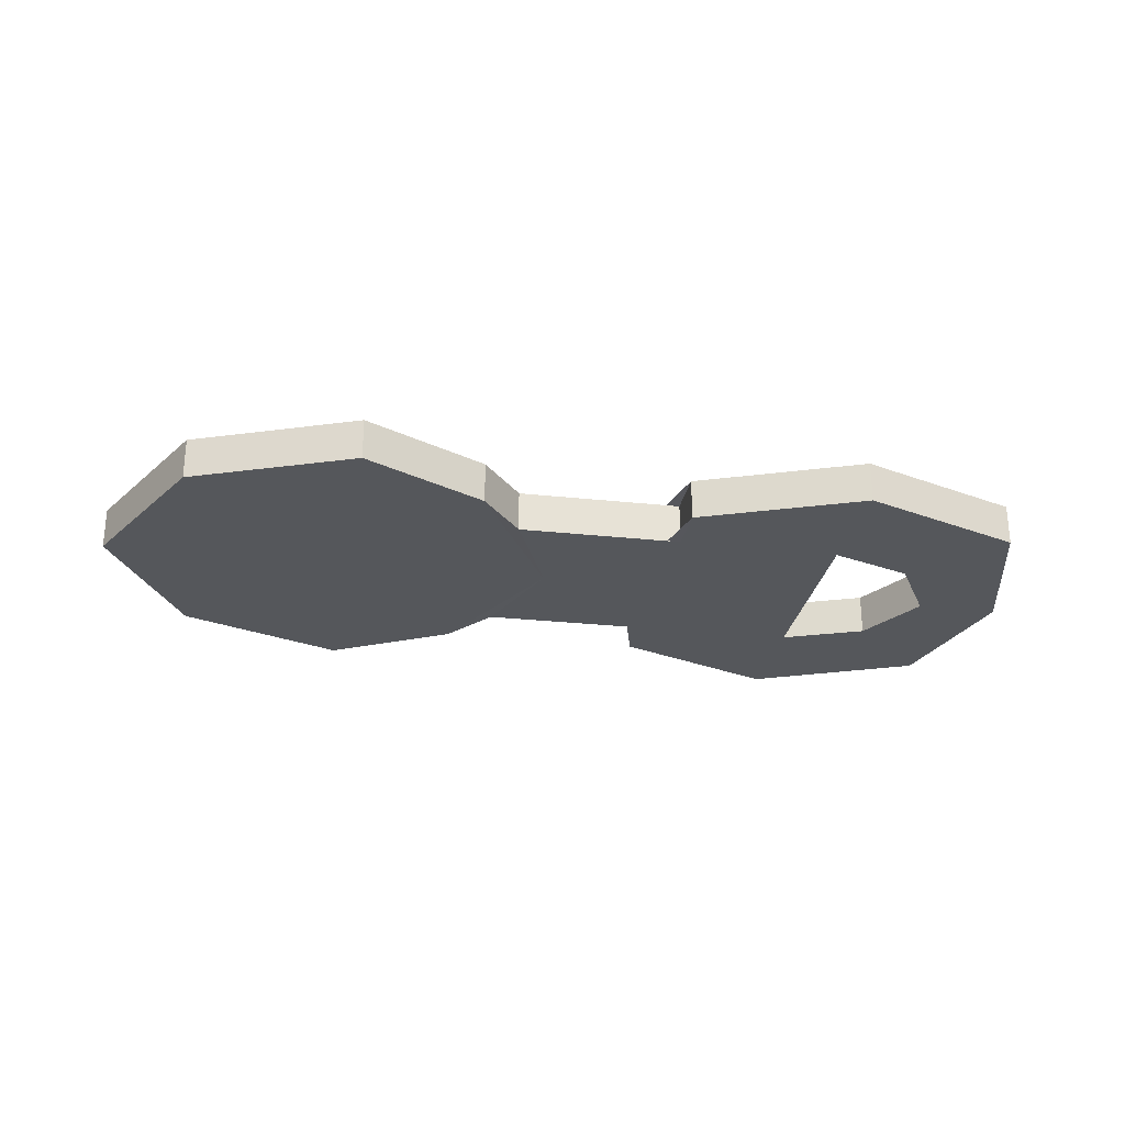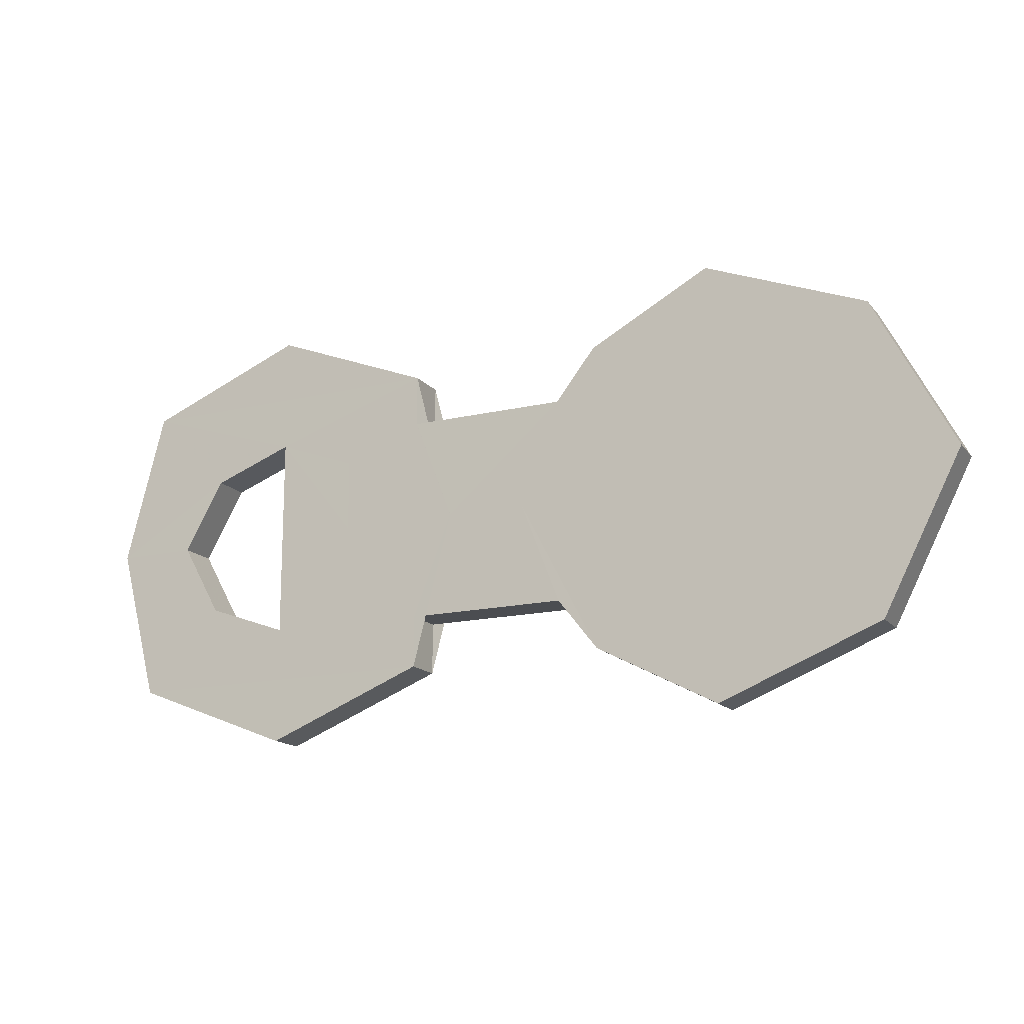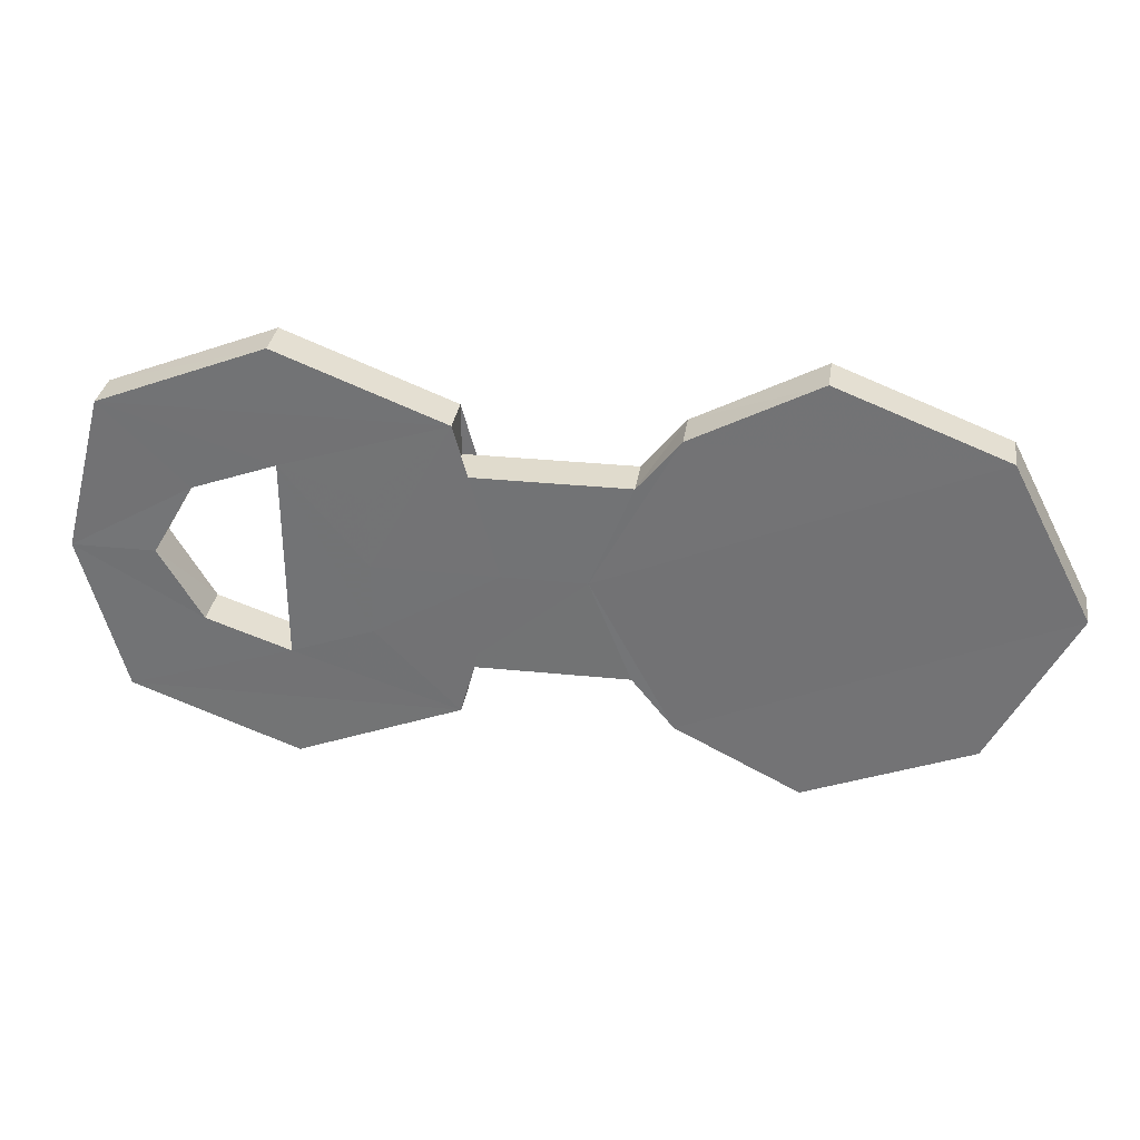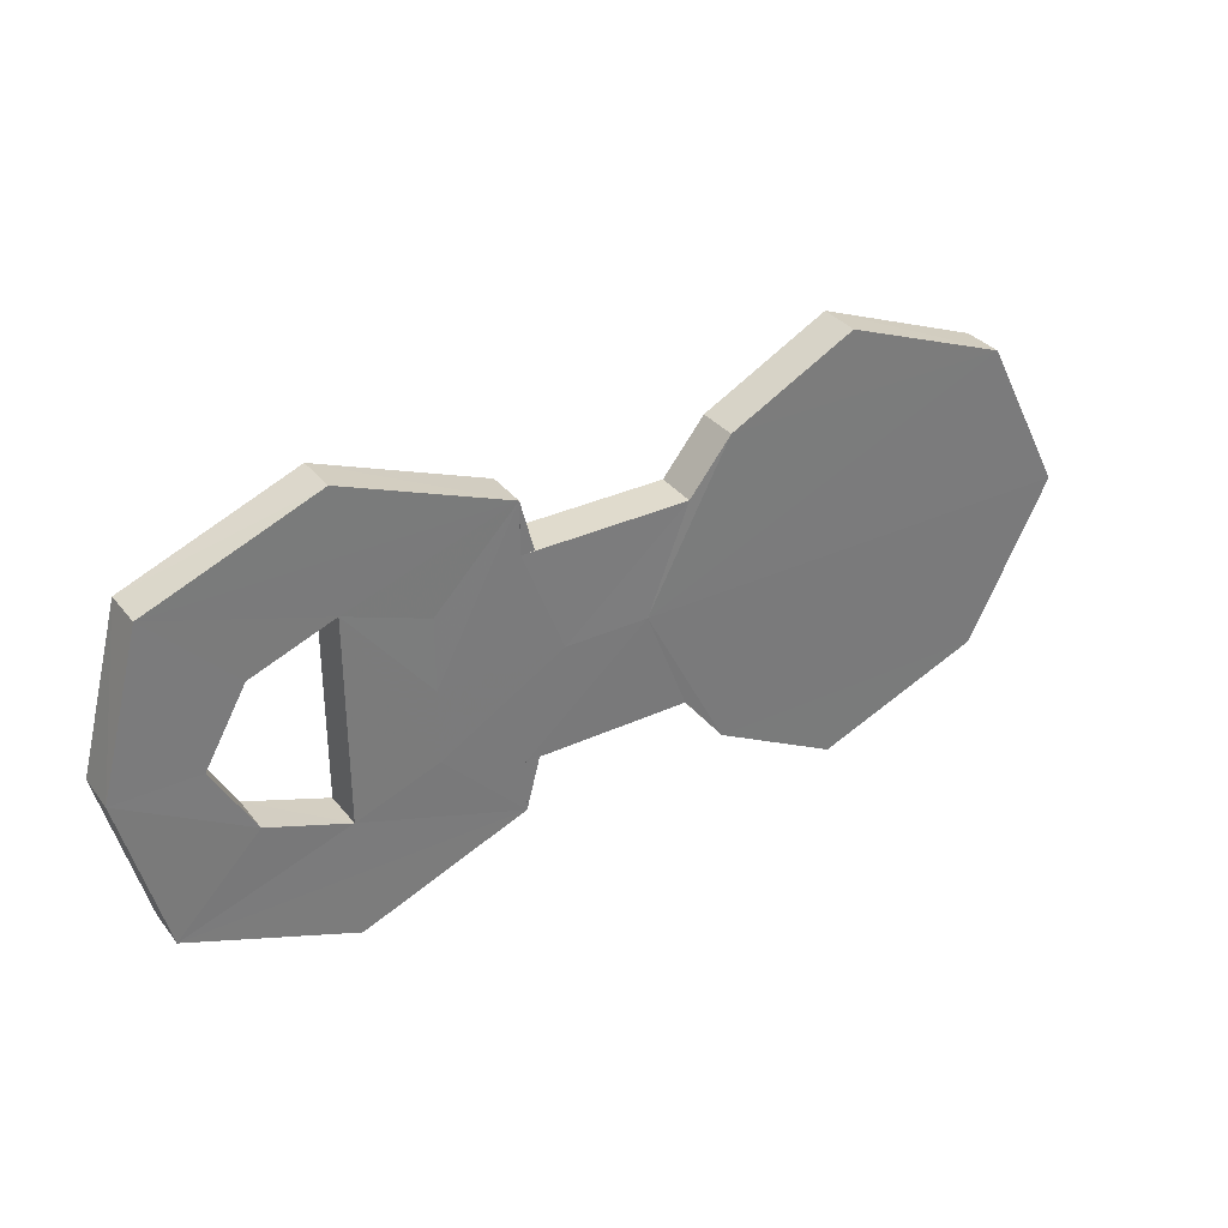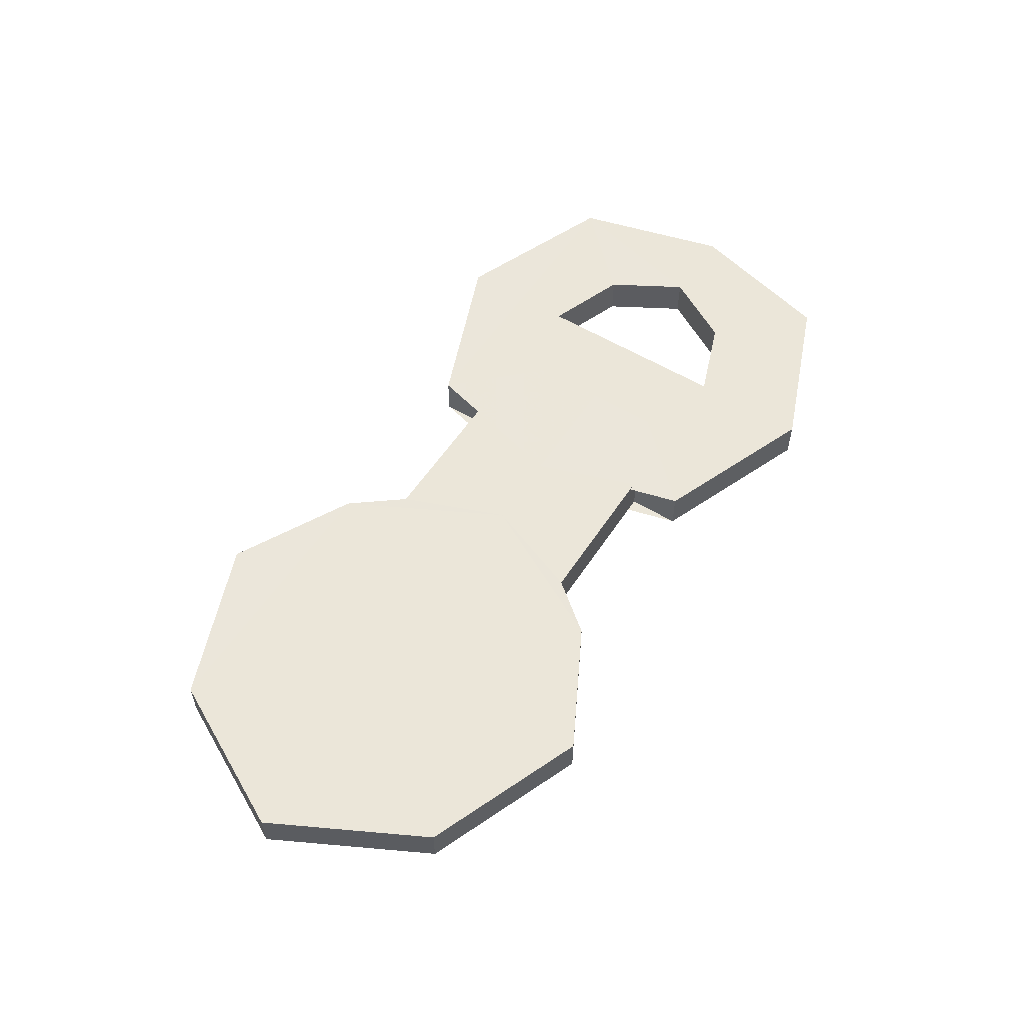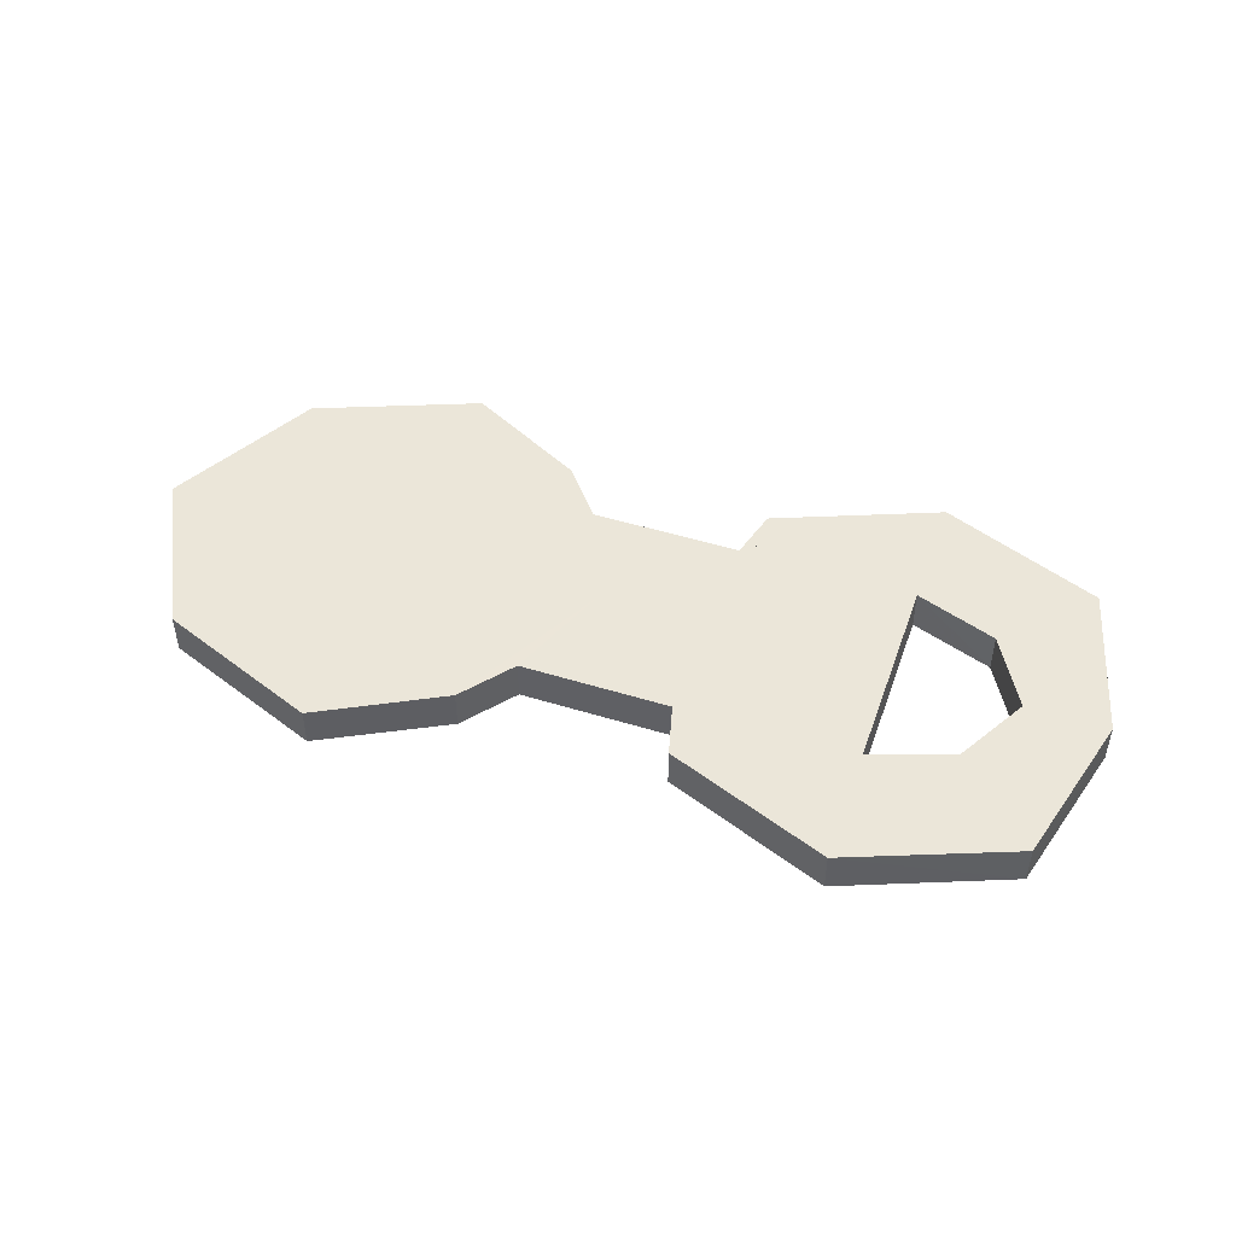
<metadata>
{"format":"obj","ext":"obj","renderer":"f3d","projection":"perspective","resolution":1024,"background":"white","views":[{"elev":-26.7,"azim":170.5,"up":"+Y"},{"elev":-16.0,"azim":26.1,"up":"+Z"},{"elev":33.0,"azim":8.0,"up":"+Z"},{"elev":33.5,"azim":-32.1,"up":"+Z"},{"elev":55.5,"azim":122.7,"up":"+Y"},{"elev":47.7,"azim":-160.9,"up":"+Y"}]}
</metadata>
<code>
o 16803
v 2230 1861 10.09
v 2230 1861 10.09
v 2230 1861 10.08
v 2230 1861 10.13
v 2230 1861 10.13
v 2230 1861 10.1
v 2230 1861 10.1
v 2230 1861 10.17
v 2230 1861 10.17
v 2230 1861 10.08
v 2230 1861 10.09
v 2230 1861 10.09
v 2230 1861 10.08
v 2230 1861 10.13
v 2230 1861 10.17
v 2230 1861 10.09
v 2230 1861 10.13
v 2230 1861 10.09
v 2230 1861 10.17
v 2230 1861 10.13
v 2230 1861 10.17
v 2230 1861 10.18
v 2230 1861 10.08
v 2230 1861 10.09
v 2230 1861 10.09
v 2230 1861 10.08
v 2230 1861 10.09
v 2230 1861 10.08
v 2230 1861 10.1
v 2230 1861 10.1
v 2230 1861 10.1
v 2230 1861 10.13
v 2230 1861 10.16
v 2230 1861 10.16
v 2230 1861 10.17
v 2230 1861 10.13
v 2230 1861 10.16
v 2230 1861 10.16
v 2230 1861 10.09
v 2230 1861 10.1
v 2229 1861 10.09
v 2229 1861 10.08
v 2230 1861 10.1
v 2230 1861 10.1
v 2230 1861 10.13
v 2230 1861 10.1
v 2230 1861 10.17
v 2230 1861 10.16
v 2230 1861 10.17
v 2230 1861 10.13
v 2230 1861 10.16
v 2230 1861 10.16
v 2230 1861 10.16
v 2230 1861 10.17
v 2230 1861 10.16
v 2230 1861 10.17
v 2230 1861 10.18
v 2230 1861 10.13
v 2230 1861 10.18
v 2230 1861 10.17
v 2230 1861 10.18
v 2230 1861 10.18
v 2230 1861 10.17
v 2230 1861 10.18
v 2230 1861 10.13
v 2230 1861 10.16
v 2230 1861 10.17
v 2230 1861 10.09
v 2230 1861 10.1
v 2230 1861 10.09
v 2230 1861 10.09
v 2230 1861 10.1
v 2230 1861 10.13
v 2230 1861 10.13
v 2229 1861 10.13
v 2229 1861 10.15
v 2229 1861 10.11
v 2229 1861 10.16
v 2230 1861 10.17
v 2230 1861 10.17
v 2230 1861 10.16
v 2229 1861 10.17
v 2229 1861 10.13
v 2229 1861 10.17
v 2229 1861 10.13
v 2229 1861 10.09
v 2230 1861 10.09
v 2229 1861 10.08
v 2229 1861 10.11
v 2229 1861 10.13
v 2229 1861 10.15
v 2229 1861 10.16
v 2229 1861 10.15
v 2229 1861 10.13
v 2229 1861 10.15
v 2229 1861 10.13
v 2229 1861 10.11
v 2229 1861 10.13
v 2229 1861 10.17
v 2229 1861 10.18
v 2230 1861 10.17
v 2229 1861 10.18
v 2230 1861 10.17
v 2229 1861 10.18
v 2229 1861 10.09
v 2229 1861 10.11
v 2229 1861 10.08
v 2229 1861 10.08
v 2230 1861 10.09
v 2230 1861 10.1
v 2230 1861 10.09
v 2229 1861 10.09
v 2229 1861 10.11
v 2229 1861 10.11
v 2230 1861 10.09
v 2229 1861 10.08
v 2229 1861 10.08
v 2230 1861 10.17
v 2230 1861 10.16
v 2230 1861 10.16
v 2229 1861 10.09
v 2229 1861 10.17
v 2229 1861 10.18
v 2229 1861 10.18
v 2230 1861 10.17
v 2229 1861 10.17
v 2229 1861 10.18
v 2230 1861 10.09
v 2229 1861 10.11
v 2229 1861 10.11
v 2230 1861 10.09
v 2230 1861 10.13
v 2229 1861 10.13
v 2229 1861 10.16
v 2229 1861 10.15
v 2229 1861 10.17
v 2229 1861 10.15
v 2229 1861 10.16
v 2229 1861 10.11
v 2229 1861 10.16
v 2229 1861 10.11
v 2229 1861 10.15
v 2229 1861 10.16
v 2229 1861 10.11
v 2229 1861 10.11
v 2229 1861 10.11
v 2229 1861 10.13
v 2229 1861 10.09
v 2229 1861 10.13
v 2229 1861 10.13
v 2229 1861 10.13
v 2229 1861 10.11
v 2230 1861 10.09
v 2230 1861 10.1
v 2230 1861 10.13
v 2230 1861 10.1
v 2230 1861 10.09
v 2230 1861 10.13
v 2230 1861 10.17
v 2230 1861 10.16
f 1 2 3
f 4 2 5
f 1 6 7
f 8 5 9
f 10 11 1
f 12 13 10
f 11 4 14
f 14 8 15
f 11 16 17
f 18 17 16
f 14 17 19
f 20 19 17
f 21 19 22
f 23 18 24
f 24 25 26
f 27 28 23
f 27 14 29
f 30 31 29
f 30 14 32
f 32 33 34
f 35 36 34
f 37 38 34
f 30 39 40
f 41 39 42
f 7 43 40
f 14 43 44
f 45 46 40
f 47 48 14
f 48 47 49
f 50 14 51
f 52 51 53
f 51 54 55
f 56 54 57
f 58 49 56
f 59 8 56
f 60 61 59
f 62 49 21
f 63 64 62
f 20 65 49
f 12 65 58
f 66 67 65
f 68 69 65
f 18 70 65
f 71 72 70
f 65 38 55
f 65 73 38
f 31 74 65
f 74 75 76
f 74 77 75
f 75 78 76
f 77 78 75
f 79 76 78
f 80 81 79
f 79 78 82
f 82 83 84
f 85 86 83
f 87 86 88
f 89 85 90
f 90 82 91
f 91 82 92
f 92 93 91
f 93 94 95
f 96 97 94
f 98 93 99
f 100 82 99
f 101 102 100
f 99 103 104
f 105 106 98
f 105 107 108
f 108 109 87
f 110 111 109
f 109 112 113
f 77 109 113
f 114 112 89
f 92 77 114
f 115 77 45
f 115 116 117
f 45 76 118
f 118 119 120
f 117 121 41
f 118 122 123
f 124 125 118
f 126 127 124
f 121 128 129
f 129 128 130
f 130 131 132
f 133 132 103
f 130 50 133
f 134 130 133
f 134 133 135
f 133 125 135
f 135 125 134
f 136 134 125
f 136 137 138
f 130 138 139
f 92 139 140
f 89 139 141
f 142 143 140
f 144 143 141
f 145 121 144
f 144 146 145
f 121 147 148
f 146 148 147
f 149 147 122
f 150 122 147
f 149 137 151
f 150 151 137
f 146 151 152
f 150 152 151
f 153 154 155
f 156 157 158
f 159 160 158

</code>
